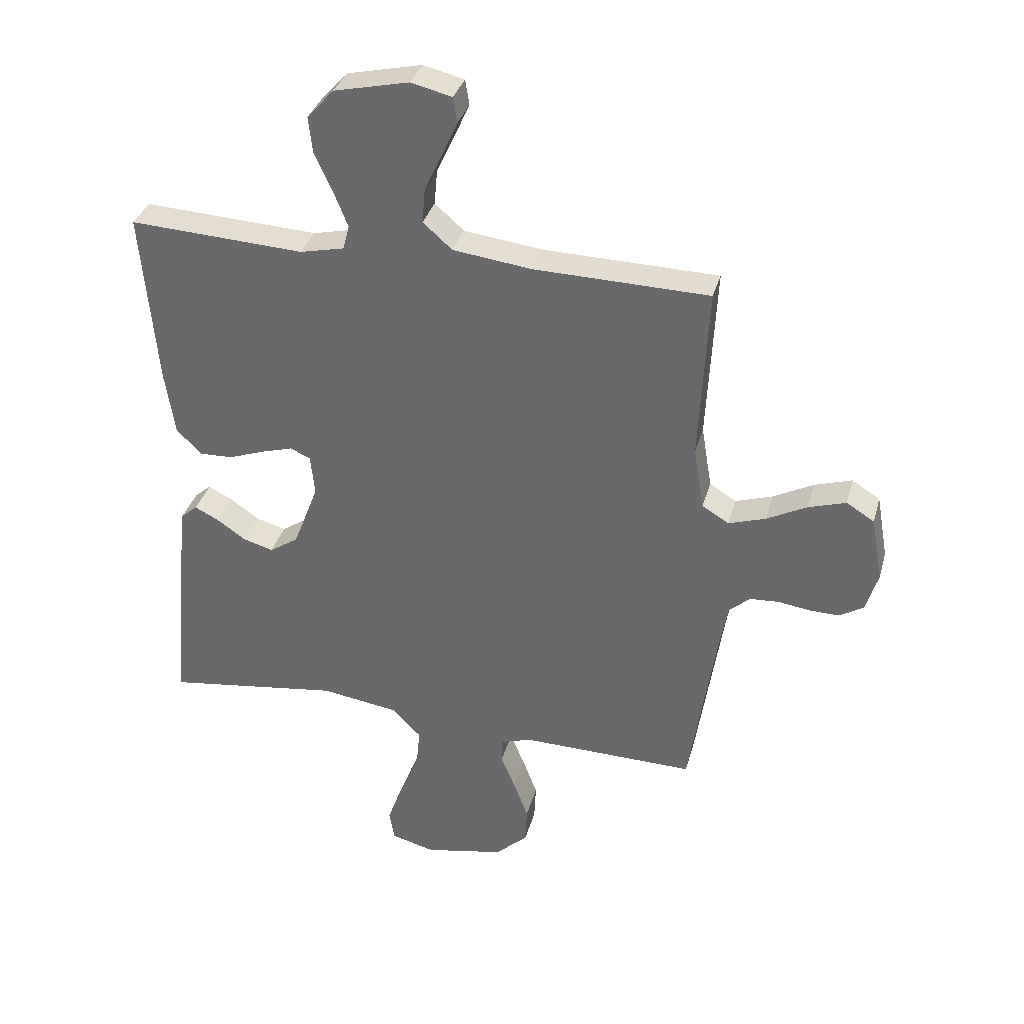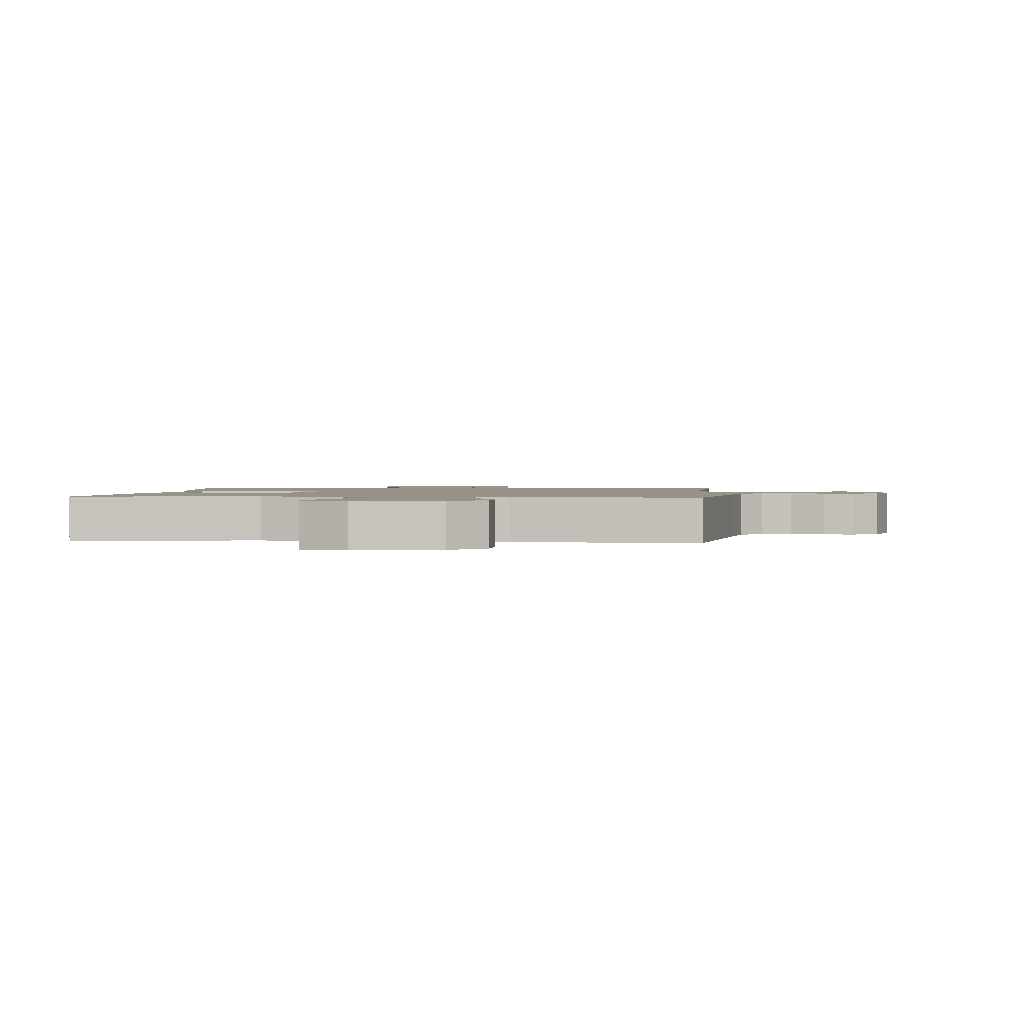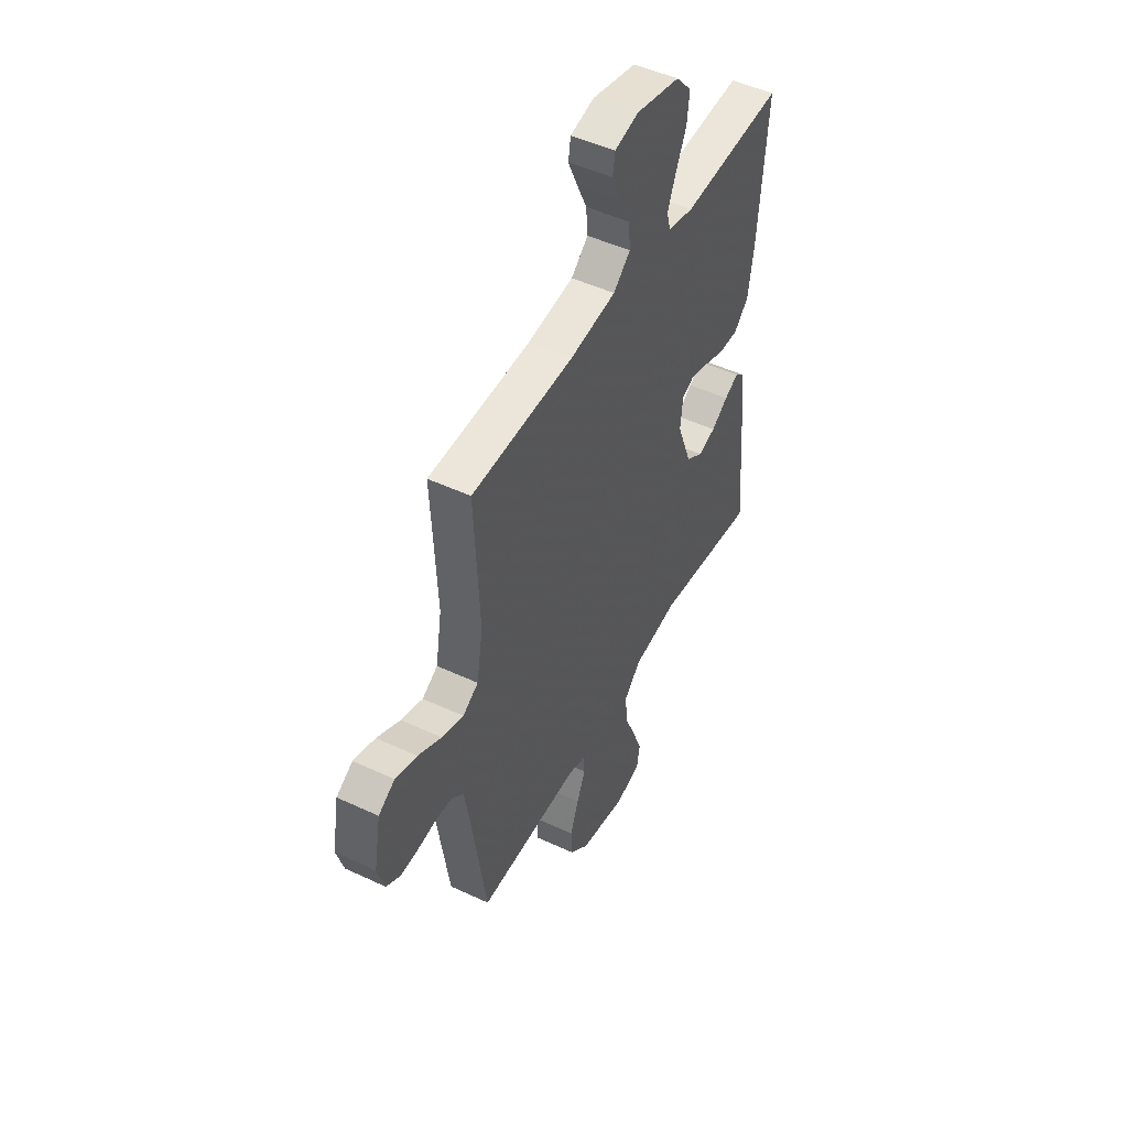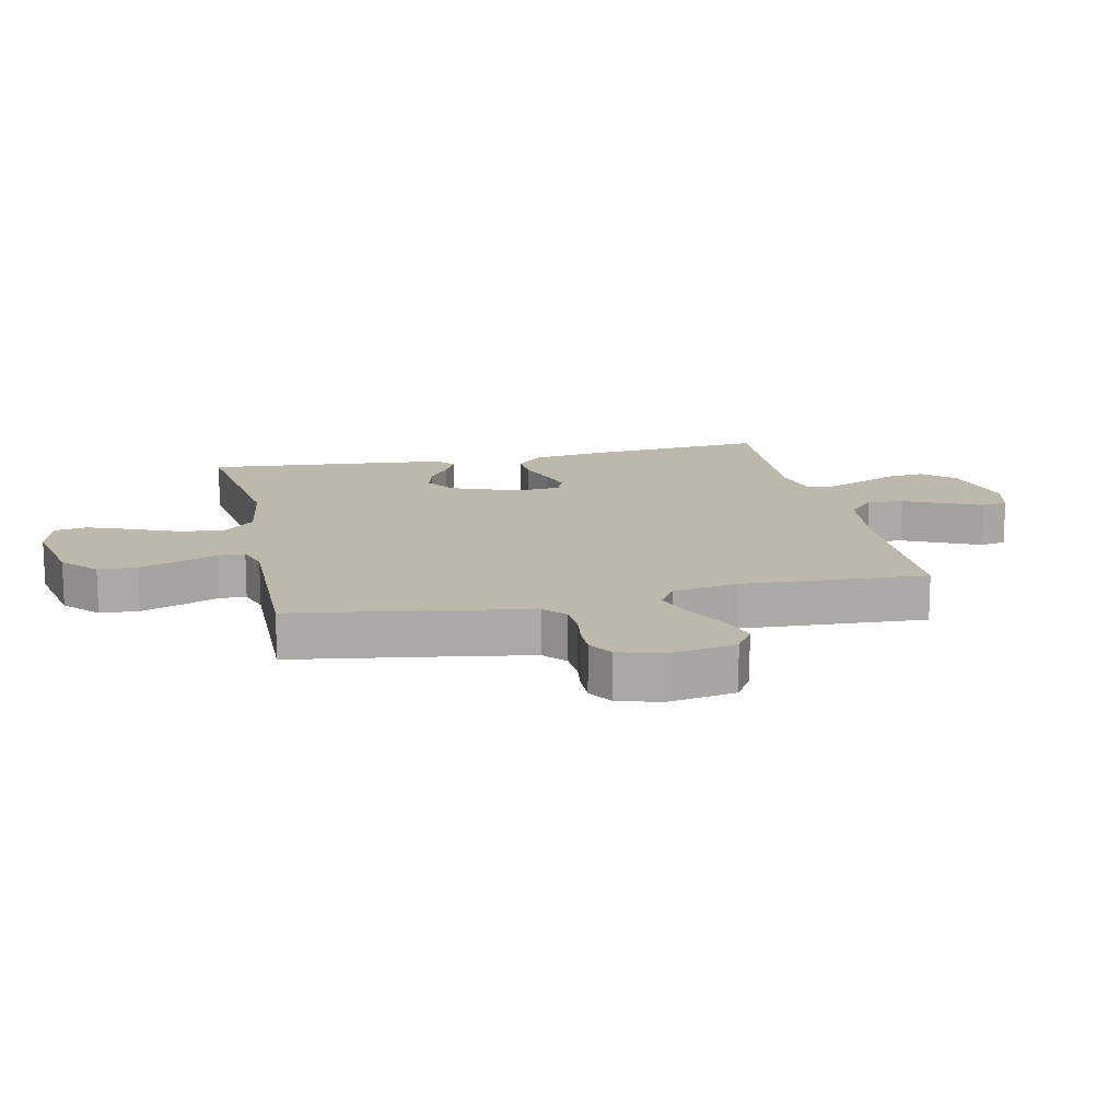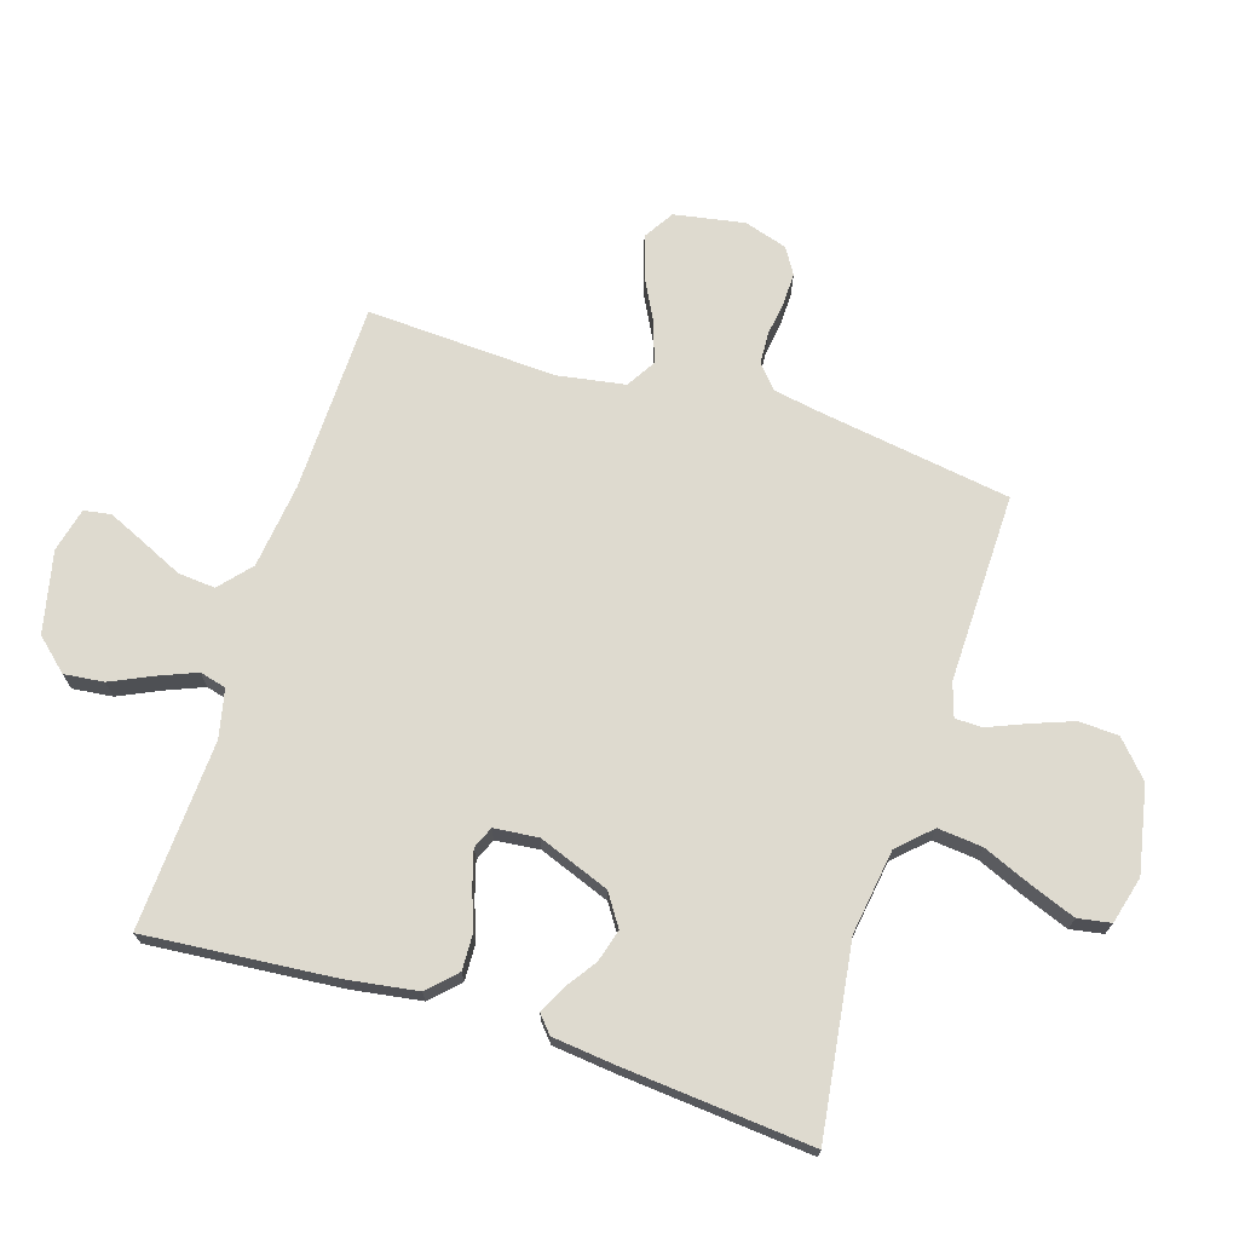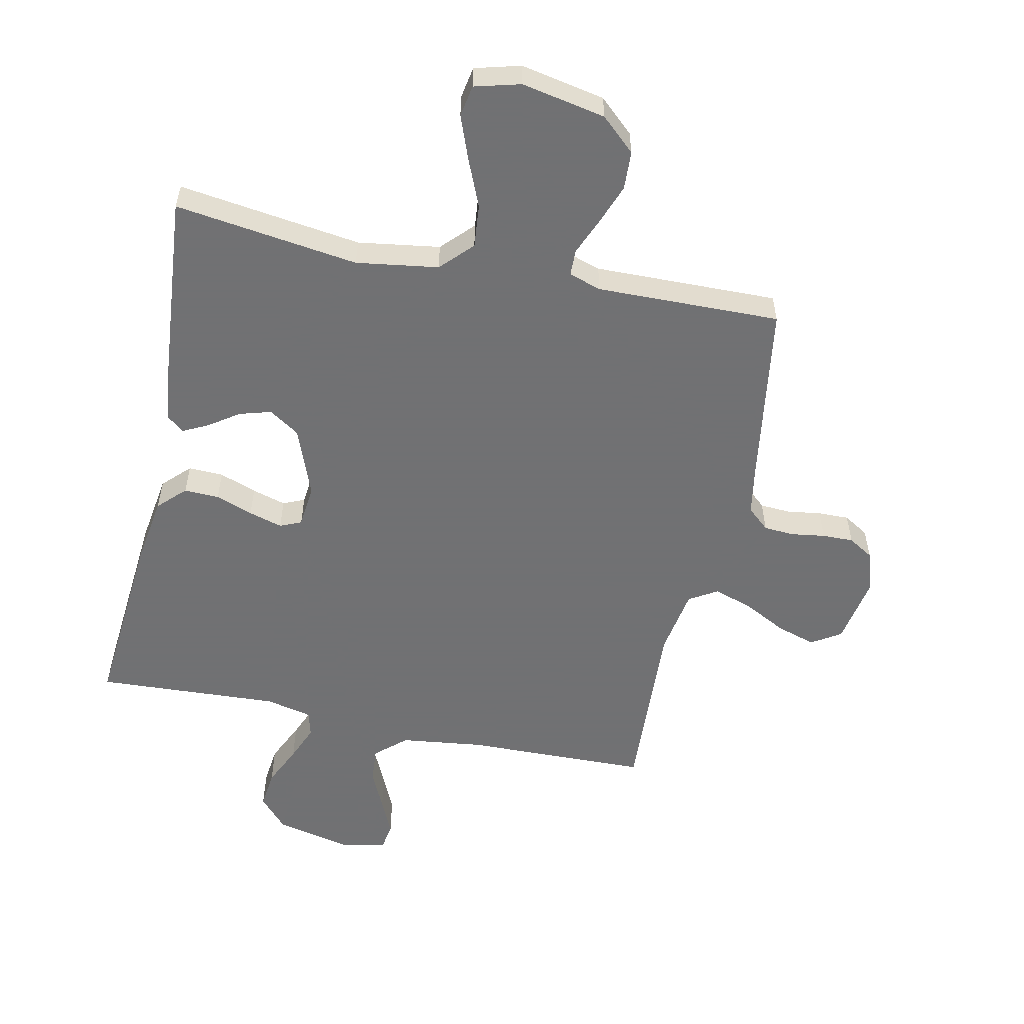
<metadata>
{"format":"obj","ext":"obj","renderer":"f3d","projection":"perspective","resolution":1024,"background":"white","views":[{"elev":34.5,"azim":-165.1,"up":"+Z"},{"elev":1.4,"azim":-174.6,"up":"+Y"},{"elev":48.6,"azim":-62.4,"up":"+Z"},{"elev":14.6,"azim":-102.2,"up":"+Y"},{"elev":71.0,"azim":107.5,"up":"+Y"},{"elev":-55.3,"azim":168.0,"up":"+Y"}]}
</metadata>
<code>
v 0.5 0.07 -0.5
v 0.2 0.07 -0.459
v 0.066 0.07 -0.479
v 0.017 0.07 -0.53
v 0.024 0.07 -0.601
v 0.057 0.07 -0.679
v 0.084 0.07 -0.75
v 0.075 0.07 -0.802
v 0 0.07 -0.822
v -0.137 0.07 -0.795
v -0.193 0.07 -0.744
v -0.196 0.07 -0.681
v -0.171 0.07 -0.614
v -0.146 0.07 -0.554
v -0.147 0.07 -0.511
v -0.2 0.07 -0.494
v -0.5 0.07 -0.5
v -0.546 0.07 -0.2
v -0.56 0.07 -0.12
v -0.596 0.07 -0.088
v -0.646 0.07 -0.085
v -0.701 0.07 -0.093
v -0.752 0.07 -0.094
v -0.793 0.07 -0.069
v -0.814 0.07 0
v -0.794 0.07 0.111
v -0.746 0.07 0.141
v -0.682 0.07 0.121
v -0.613 0.07 0.085
v -0.549 0.07 0.064
v -0.503 0.07 0.092
v -0.485 0.07 0.2
v -0.5 0.07 0.5
v -0.2 0.07 0.507
v -0.065 0.07 0.524
v -0.015 0.07 0.568
v -0.02 0.07 0.627
v -0.05 0.07 0.692
v -0.077 0.07 0.752
v -0.07 0.07 0.795
v 0 0.07 0.812
v 0.129 0.07 0.783
v 0.175 0.07 0.732
v 0.168 0.07 0.669
v 0.137 0.07 0.602
v 0.113 0.07 0.543
v 0.124 0.07 0.501
v 0.2 0.07 0.484
v 0.5 0.07 0.5
v 0.474 0.07 0.2
v 0.457 0.07 0.088
v 0.414 0.07 0.045
v 0.357 0.07 0.047
v 0.296 0.07 0.069
v 0.241 0.07 0.085
v 0.206 0.07 0.07
v 0.199 0.07 0
v 0.242 0.07 -0.113
v 0.292 0.07 -0.146
v 0.344 0.07 -0.131
v 0.393 0.07 -0.097
v 0.435 0.07 -0.076
v 0.463 0.07 -0.1
v 0.474 0.07 -0.2
v 0.5 0 -0.5
v 0.2 0 -0.459
v 0.066 0 -0.479
v 0.017 0 -0.53
v 0.024 0 -0.601
v 0.057 0 -0.679
v 0.084 0 -0.75
v 0.075 0 -0.802
v 0 0 -0.822
v -0.137 0 -0.795
v -0.193 0 -0.744
v -0.196 0 -0.681
v -0.171 0 -0.614
v -0.146 0 -0.554
v -0.147 0 -0.511
v -0.2 0 -0.494
v -0.5 0 -0.5
v -0.546 0 -0.2
v -0.56 0 -0.12
v -0.596 0 -0.088
v -0.646 0 -0.085
v -0.701 0 -0.093
v -0.752 0 -0.094
v -0.793 0 -0.069
v -0.814 0 0
v -0.794 0 0.111
v -0.746 0 0.141
v -0.682 0 0.121
v -0.613 0 0.085
v -0.549 0 0.064
v -0.503 0 0.092
v -0.485 0 0.2
v -0.5 0 0.5
v -0.2 0 0.507
v -0.065 0 0.524
v -0.015 0 0.568
v -0.02 0 0.627
v -0.05 0 0.692
v -0.077 0 0.752
v -0.07 0 0.795
v 0 0 0.812
v 0.129 0 0.783
v 0.175 0 0.732
v 0.168 0 0.669
v 0.137 0 0.602
v 0.113 0 0.543
v 0.124 0 0.501
v 0.2 0 0.484
v 0.5 0 0.5
v 0.474 0 0.2
v 0.457 0 0.088
v 0.414 0 0.045
v 0.357 0 0.047
v 0.296 0 0.069
v 0.241 0 0.085
v 0.206 0 0.07
v 0.199 0 0
v 0.242 0 -0.113
v 0.292 0 -0.146
v 0.344 0 -0.131
v 0.393 0 -0.097
v 0.435 0 -0.076
v 0.463 0 -0.1
v 0.474 0 -0.2
f 63 64 1 2
f 60 61 62 63
f 59 60 63 2
f 58 59 2 3
f 57 58 3 4
f 56 57 4
f 51 52 53 54
f 51 54 55
f 48 49 50 51
f 47 48 51 55
f 42 43 44 45
f 42 45 46
f 41 42 46
f 40 41 46 47
f 37 38 39 40
f 32 33 34
f 31 32 34 35
f 26 27 28 29
f 26 29 30
f 25 26 30
f 24 25 30
f 21 22 23 24
f 20 21 24 30
f 19 20 30 31
f 16 17 18
f 15 16 18 19
f 11 12 13 14
f 9 10 11 14
f 9 14 15
f 8 9 15
f 5 6 7 8
f 5 8 15
f 4 5 15 19
f 40 47 55 56
f 37 40 56
f 36 37 56
f 31 35 36 56
f 4 19 31 56
f 66 65 128 127
f 127 126 125 124
f 66 127 124 123
f 67 66 123 122
f 68 67 122 121
f 68 121 120
f 118 117 116 115
f 119 118 115
f 115 114 113 112
f 119 115 112 111
f 109 108 107 106
f 110 109 106
f 110 106 105
f 111 110 105 104
f 104 103 102 101
f 98 97 96
f 99 98 96 95
f 93 92 91 90
f 94 93 90
f 94 90 89
f 94 89 88
f 88 87 86 85
f 94 88 85 84
f 95 94 84 83
f 82 81 80
f 83 82 80 79
f 78 77 76 75
f 78 75 74 73
f 79 78 73
f 79 73 72
f 72 71 70 69
f 79 72 69
f 83 79 69 68
f 120 119 111 104
f 120 104 101
f 120 101 100
f 120 100 99 95
f 120 95 83 68
f 1 65 66 2
f 2 66 67 3
f 3 67 68 4
f 4 68 69 5
f 5 69 70 6
f 6 70 71 7
f 7 71 72 8
f 8 72 73 9
f 9 73 74 10
f 10 74 75 11
f 11 75 76 12
f 12 76 77 13
f 13 77 78 14
f 14 78 79 15
f 15 79 80 16
f 16 80 81 17
f 17 81 82 18
f 18 82 83 19
f 19 83 84 20
f 20 84 85 21
f 21 85 86 22
f 22 86 87 23
f 23 87 88 24
f 24 88 89 25
f 25 89 90 26
f 26 90 91 27
f 27 91 92 28
f 28 92 93 29
f 29 93 94 30
f 30 94 95 31
f 31 95 96 32
f 32 96 97 33
f 33 97 98 34
f 34 98 99 35
f 35 99 100 36
f 36 100 101 37
f 37 101 102 38
f 38 102 103 39
f 39 103 104 40
f 40 104 105 41
f 41 105 106 42
f 42 106 107 43
f 43 107 108 44
f 44 108 109 45
f 45 109 110 46
f 46 110 111 47
f 47 111 112 48
f 48 112 113 49
f 49 113 114 50
f 50 114 115 51
f 51 115 116 52
f 52 116 117 53
f 53 117 118 54
f 54 118 119 55
f 55 119 120 56
f 56 120 121 57
f 57 121 122 58
f 58 122 123 59
f 59 123 124 60
f 60 124 125 61
f 61 125 126 62
f 62 126 127 63
f 63 127 128 64
f 64 128 65 1

</code>
